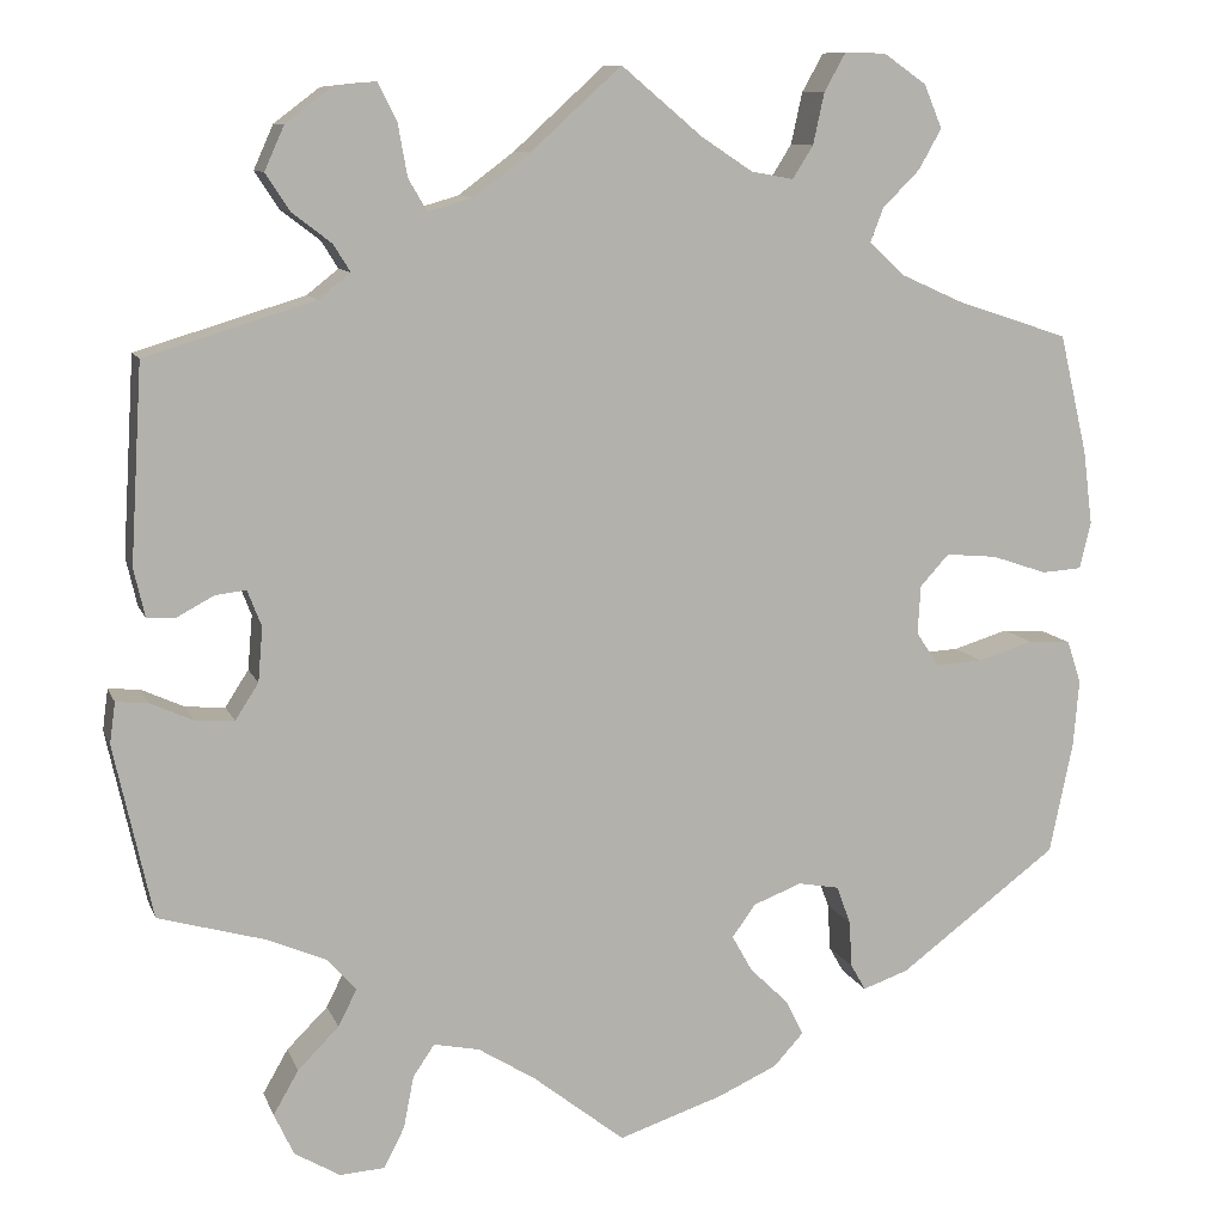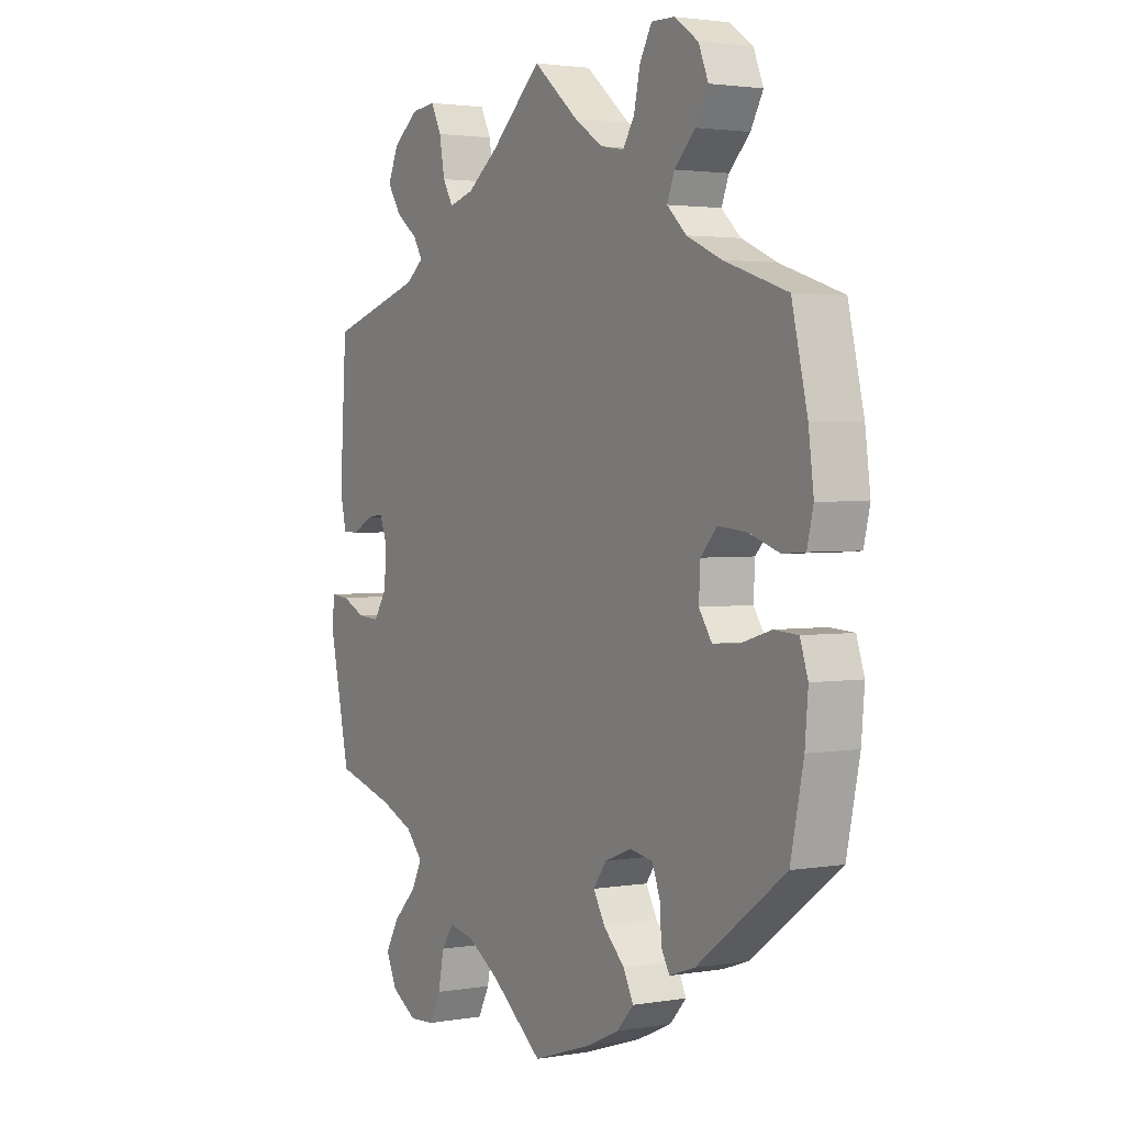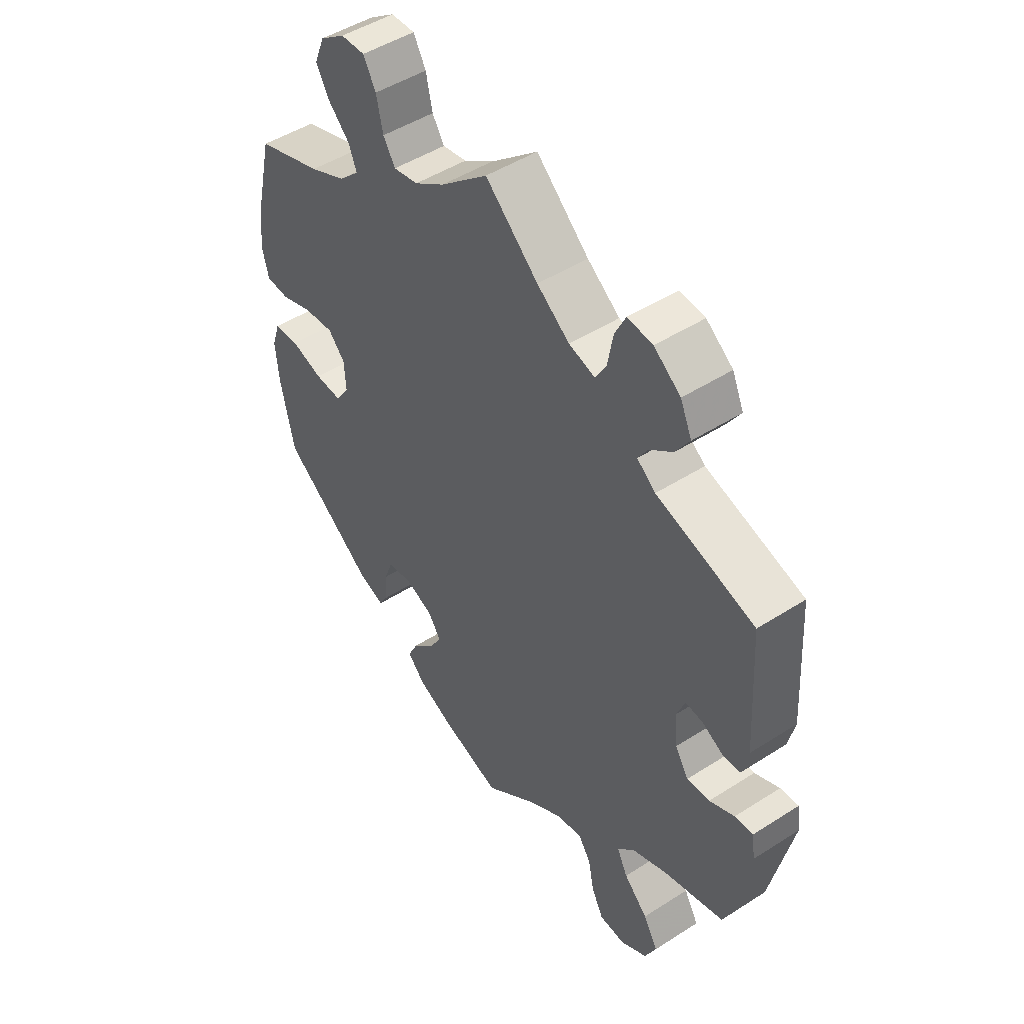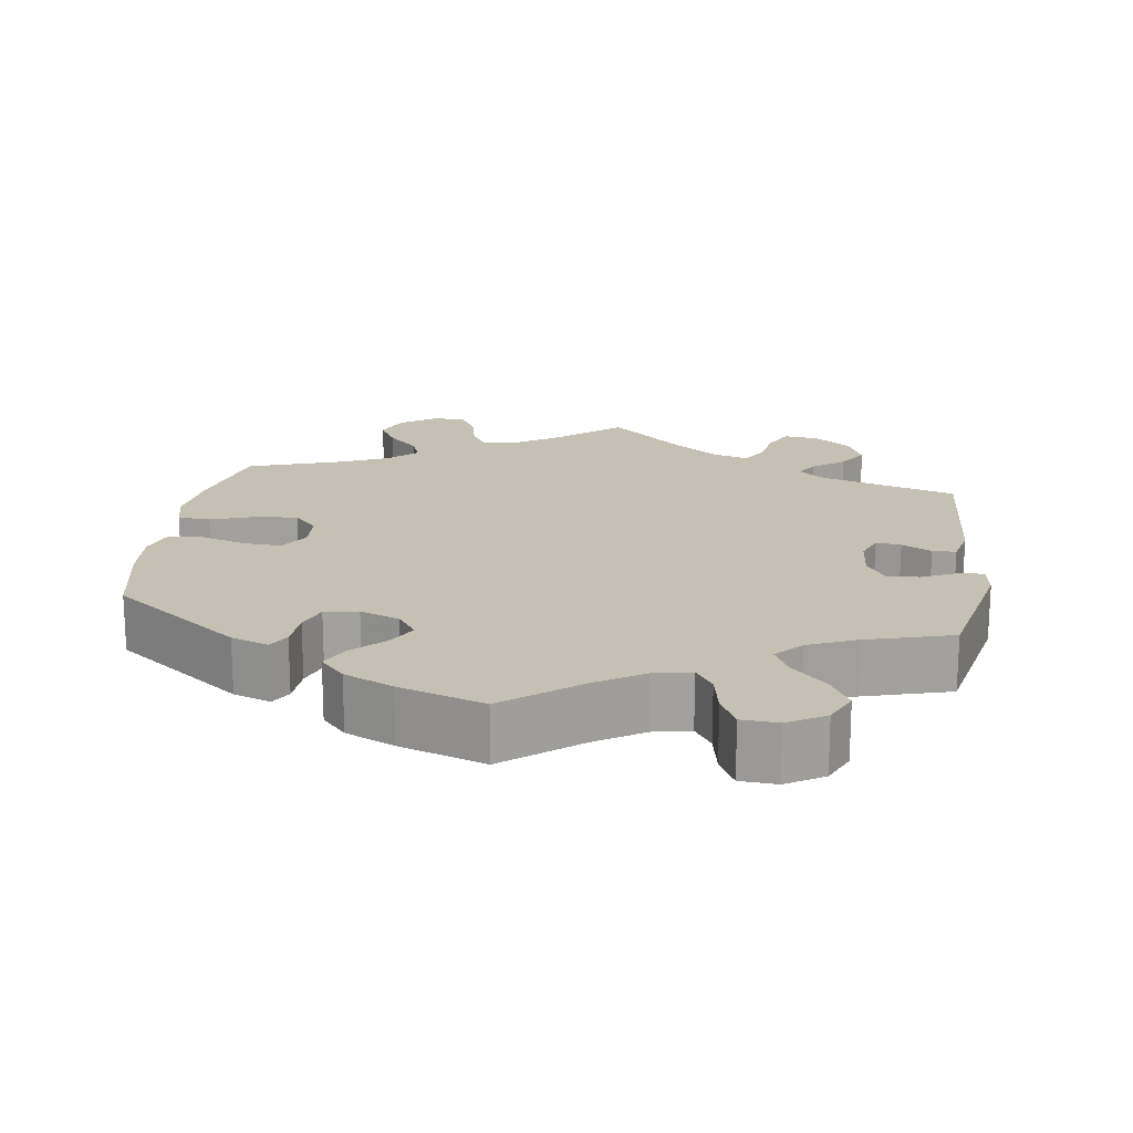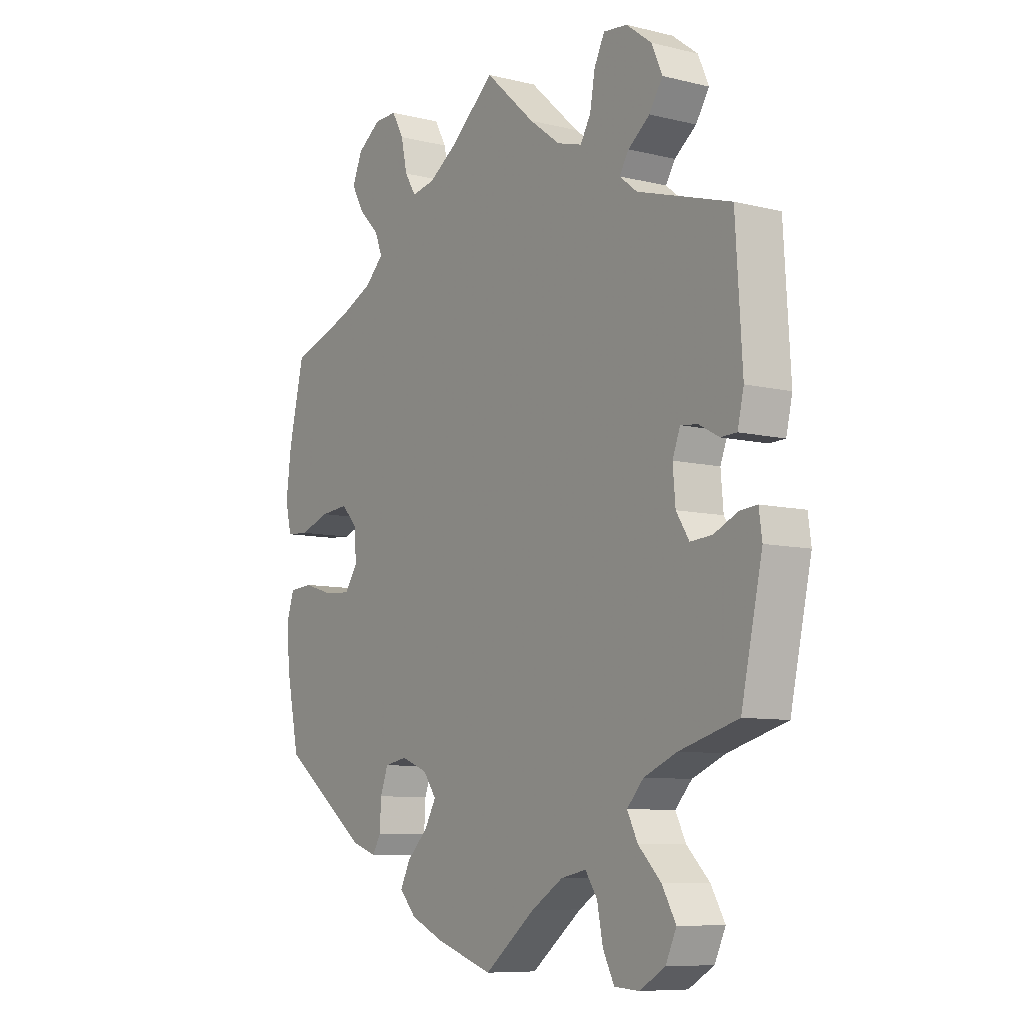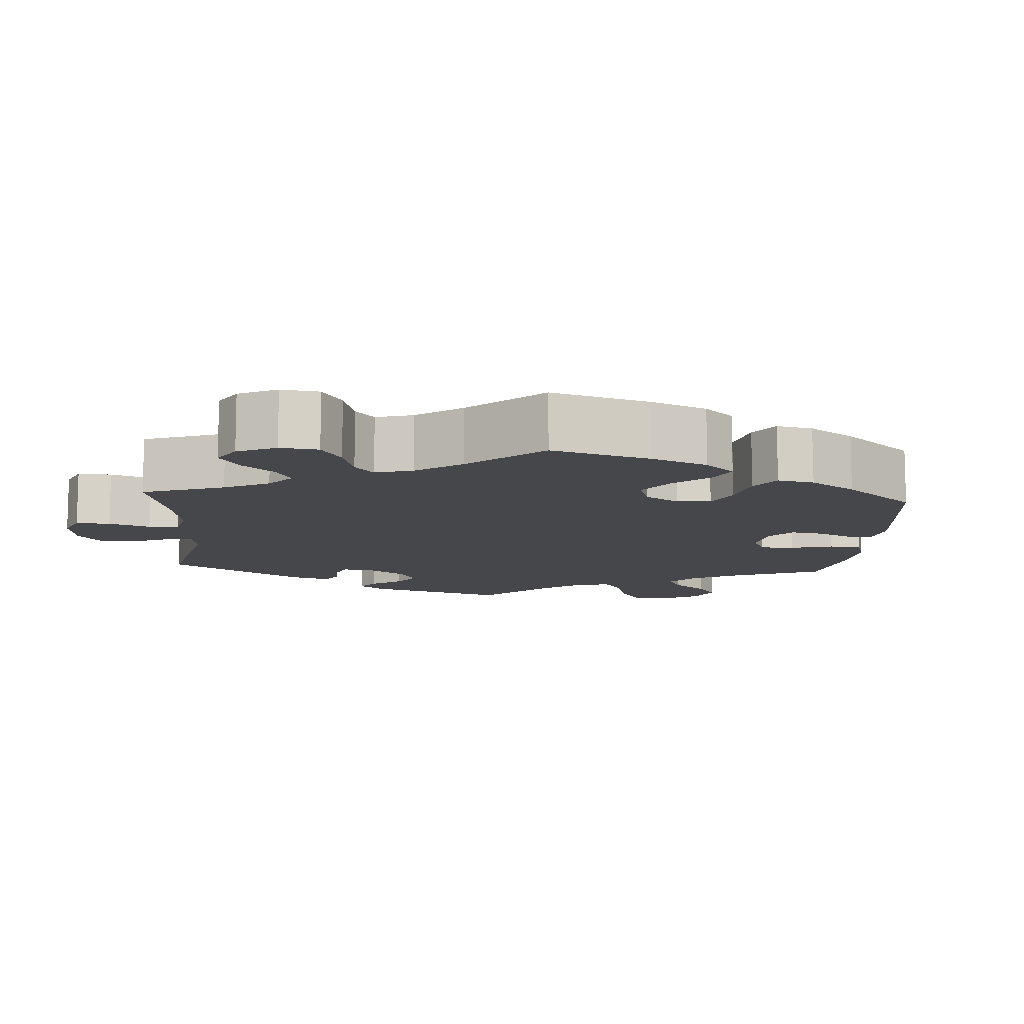
<metadata>
{"format":"obj","ext":"obj","renderer":"f3d","projection":"perspective","resolution":1024,"background":"white","views":[{"elev":10.1,"azim":-15.7,"up":"+Z"},{"elev":2.4,"azim":59.1,"up":"+Z"},{"elev":48.1,"azim":-125.7,"up":"+Z"},{"elev":18.3,"azim":-172.0,"up":"+Y"},{"elev":-8.5,"azim":-123.8,"up":"+Z"},{"elev":-10.7,"azim":55.9,"up":"+Y"}]}
</metadata>
<code>
v 0.53 0.07 0.161
v 0.54 0.07 0.082
v 0.528 0.07 0.032
v 0.485 0.07 0.029
v 0.426 0.07 0.049
v 0.371 0.07 0.054
v 0.34 0.07 0.02
v 0.337 0.07 -0.032
v 0.362 0.07 -0.069
v 0.412 0.07 -0.066
v 0.471 0.07 -0.048
v 0.517 0.07 -0.051
v 0.532 0.07 -0.097
v 0.526 0.07 -0.168
v 0.501 0.07 -0.288
v 0.331 0.07 -0.415
v 0.282 0.07 -0.432
v 0.266 0.07 -0.404
v 0.263 0.07 -0.354
v 0.248 0.07 -0.313
v 0.204 0.07 -0.305
v 0.152 0.07 -0.325
v 0.127 0.07 -0.36
v 0.149 0.07 -0.399
v 0.19 0.07 -0.439
v 0.209 0.07 -0.477
v 0.177 0.07 -0.512
v 0.113 0.07 -0.541
v 0.001 0.07 -0.578
v -0.098 0.07 -0.5
v -0.159 0.07 -0.462
v -0.208 0.07 -0.452
v -0.231 0.07 -0.486
v -0.242 0.07 -0.542
v -0.264 0.07 -0.585
v -0.312 0.07 -0.588
v -0.361 0.07 -0.559
v -0.382 0.07 -0.514
v -0.355 0.07 -0.467
v -0.311 0.07 -0.423
v -0.291 0.07 -0.383
v -0.323 0.07 -0.348
v -0.387 0.07 -0.321
v -0.5 0.07 -0.289
v -0.541 0.07 -0.103
v -0.535 0.07 -0.059
v -0.501 0.07 -0.062
v -0.455 0.07 -0.083
v -0.413 0.07 -0.086
v -0.388 0.07 -0.047
v -0.383 0.07 0.011
v -0.398 0.07 0.05
v -0.431 0.07 0.046
v -0.47 0.07 0.025
v -0.501 0.07 0.026
v -0.513 0.07 0.078
v -0.5 0.07 0.289
v -0.319 0.07 0.344
v -0.285 0.07 0.371
v -0.303 0.07 0.4
v -0.345 0.07 0.432
v -0.371 0.07 0.472
v -0.35 0.07 0.519
v -0.301 0.07 0.556
v -0.255 0.07 0.561
v -0.235 0.07 0.521
v -0.225 0.07 0.465
v -0.205 0.07 0.431
v -0.157 0.07 0.445
v -0.097 0.07 0.49
v 0 0.07 0.578
v 0.087 0.07 0.505
v 0.142 0.07 0.469
v 0.187 0.07 0.461
v 0.209 0.07 0.496
v 0.221 0.07 0.551
v 0.244 0.07 0.592
v 0.288 0.07 0.591
v 0.334 0.07 0.559
v 0.353 0.07 0.513
v 0.329 0.07 0.47
v 0.289 0.07 0.43
v 0.275 0.07 0.394
v 0.312 0.07 0.359
v 0.379 0.07 0.329
v 0.5 0.07 0.289
v 0.53 0 0.161
v 0.54 0 0.082
v 0.528 0 0.032
v 0.485 0 0.029
v 0.426 0 0.049
v 0.371 0 0.054
v 0.34 0 0.02
v 0.337 0 -0.032
v 0.362 0 -0.069
v 0.412 0 -0.066
v 0.471 0 -0.048
v 0.517 0 -0.051
v 0.532 0 -0.097
v 0.526 0 -0.168
v 0.501 0 -0.288
v 0.331 0 -0.415
v 0.282 0 -0.432
v 0.266 0 -0.404
v 0.263 0 -0.354
v 0.248 0 -0.313
v 0.204 0 -0.305
v 0.152 0 -0.325
v 0.127 0 -0.36
v 0.149 0 -0.399
v 0.19 0 -0.439
v 0.209 0 -0.477
v 0.177 0 -0.512
v 0.113 0 -0.541
v 0.001 0 -0.578
v -0.098 0 -0.5
v -0.159 0 -0.462
v -0.208 0 -0.452
v -0.231 0 -0.486
v -0.242 0 -0.542
v -0.264 0 -0.585
v -0.312 0 -0.588
v -0.361 0 -0.559
v -0.382 0 -0.514
v -0.355 0 -0.467
v -0.311 0 -0.423
v -0.291 0 -0.383
v -0.323 0 -0.348
v -0.387 0 -0.321
v -0.5 0 -0.289
v -0.541 0 -0.103
v -0.535 0 -0.059
v -0.501 0 -0.062
v -0.455 0 -0.083
v -0.413 0 -0.086
v -0.388 0 -0.047
v -0.383 0 0.011
v -0.398 0 0.05
v -0.431 0 0.046
v -0.47 0 0.025
v -0.501 0 0.026
v -0.513 0 0.078
v -0.5 0 0.289
v -0.319 0 0.344
v -0.285 0 0.371
v -0.303 0 0.4
v -0.345 0 0.432
v -0.371 0 0.472
v -0.35 0 0.519
v -0.301 0 0.556
v -0.255 0 0.561
v -0.235 0 0.521
v -0.225 0 0.465
v -0.205 0 0.431
v -0.157 0 0.445
v -0.097 0 0.49
v 0 0 0.578
v 0.087 0 0.505
v 0.142 0 0.469
v 0.187 0 0.461
v 0.209 0 0.496
v 0.221 0 0.551
v 0.244 0 0.592
v 0.288 0 0.591
v 0.334 0 0.559
v 0.353 0 0.513
v 0.329 0 0.47
v 0.289 0 0.43
v 0.275 0 0.394
v 0.312 0 0.359
v 0.379 0 0.329
v 0.5 0 0.289
f 85 86 1 2
f 84 85 2 3
f 83 84 3 4
f 79 80 81 82
f 79 82 83
f 78 79 83
f 75 76 77 78
f 74 75 78 83
f 73 74 83 4
f 70 71 72
f 69 70 72 73
f 68 69 73 4
f 64 65 66 67
f 64 67 68
f 63 64 68
f 60 61 62 63
f 59 60 63 68
f 58 59 68 4
f 53 54 55 56
f 52 53 56 57
f 45 46 47 48
f 43 44 45 48
f 42 43 48 49
f 41 42 49 50
f 37 38 39 40
f 37 40 41
f 36 37 41
f 33 34 35 36
f 32 33 36 41
f 31 32 41 50
f 27 28 29 30
f 24 25 26 27
f 23 24 27 30
f 22 23 30 31
f 16 17 18 19
f 16 19 20
f 15 16 20
f 14 15 20 21
f 10 11 12 13
f 9 10 13 14
f 58 4 5
f 58 5 6
f 52 57 58 6
f 51 52 6 7
f 22 31 50 51
f 22 51 7 8
f 9 14 21 22
f 8 9 22
f 88 87 172 171
f 89 88 171 170
f 90 89 170 169
f 168 167 166 165
f 169 168 165
f 169 165 164
f 164 163 162 161
f 169 164 161 160
f 90 169 160 159
f 158 157 156
f 159 158 156 155
f 90 159 155 154
f 153 152 151 150
f 154 153 150
f 154 150 149
f 149 148 147 146
f 154 149 146 145
f 90 154 145 144
f 142 141 140 139
f 143 142 139 138
f 134 133 132 131
f 134 131 130 129
f 135 134 129 128
f 136 135 128 127
f 126 125 124 123
f 127 126 123
f 127 123 122
f 122 121 120 119
f 127 122 119 118
f 136 127 118 117
f 116 115 114 113
f 113 112 111 110
f 116 113 110 109
f 117 116 109 108
f 105 104 103 102
f 106 105 102
f 106 102 101
f 107 106 101 100
f 99 98 97 96
f 100 99 96 95
f 91 90 144
f 92 91 144
f 92 144 143 138
f 93 92 138 137
f 137 136 117 108
f 94 93 137 108
f 108 107 100 95
f 108 95 94
f 1 87 88 2
f 2 88 89 3
f 3 89 90 4
f 4 90 91 5
f 5 91 92 6
f 6 92 93 7
f 7 93 94 8
f 8 94 95 9
f 9 95 96 10
f 10 96 97 11
f 11 97 98 12
f 12 98 99 13
f 13 99 100 14
f 14 100 101 15
f 15 101 102 16
f 16 102 103 17
f 17 103 104 18
f 18 104 105 19
f 19 105 106 20
f 20 106 107 21
f 21 107 108 22
f 22 108 109 23
f 23 109 110 24
f 24 110 111 25
f 25 111 112 26
f 26 112 113 27
f 27 113 114 28
f 28 114 115 29
f 29 115 116 30
f 30 116 117 31
f 31 117 118 32
f 32 118 119 33
f 33 119 120 34
f 34 120 121 35
f 35 121 122 36
f 36 122 123 37
f 37 123 124 38
f 38 124 125 39
f 39 125 126 40
f 40 126 127 41
f 41 127 128 42
f 42 128 129 43
f 43 129 130 44
f 44 130 131 45
f 45 131 132 46
f 46 132 133 47
f 47 133 134 48
f 48 134 135 49
f 49 135 136 50
f 50 136 137 51
f 51 137 138 52
f 52 138 139 53
f 53 139 140 54
f 54 140 141 55
f 55 141 142 56
f 56 142 143 57
f 57 143 144 58
f 58 144 145 59
f 59 145 146 60
f 60 146 147 61
f 61 147 148 62
f 62 148 149 63
f 63 149 150 64
f 64 150 151 65
f 65 151 152 66
f 66 152 153 67
f 67 153 154 68
f 68 154 155 69
f 69 155 156 70
f 70 156 157 71
f 71 157 158 72
f 72 158 159 73
f 73 159 160 74
f 74 160 161 75
f 75 161 162 76
f 76 162 163 77
f 77 163 164 78
f 78 164 165 79
f 79 165 166 80
f 80 166 167 81
f 81 167 168 82
f 82 168 169 83
f 83 169 170 84
f 84 170 171 85
f 85 171 172 86
f 86 172 87 1

</code>
